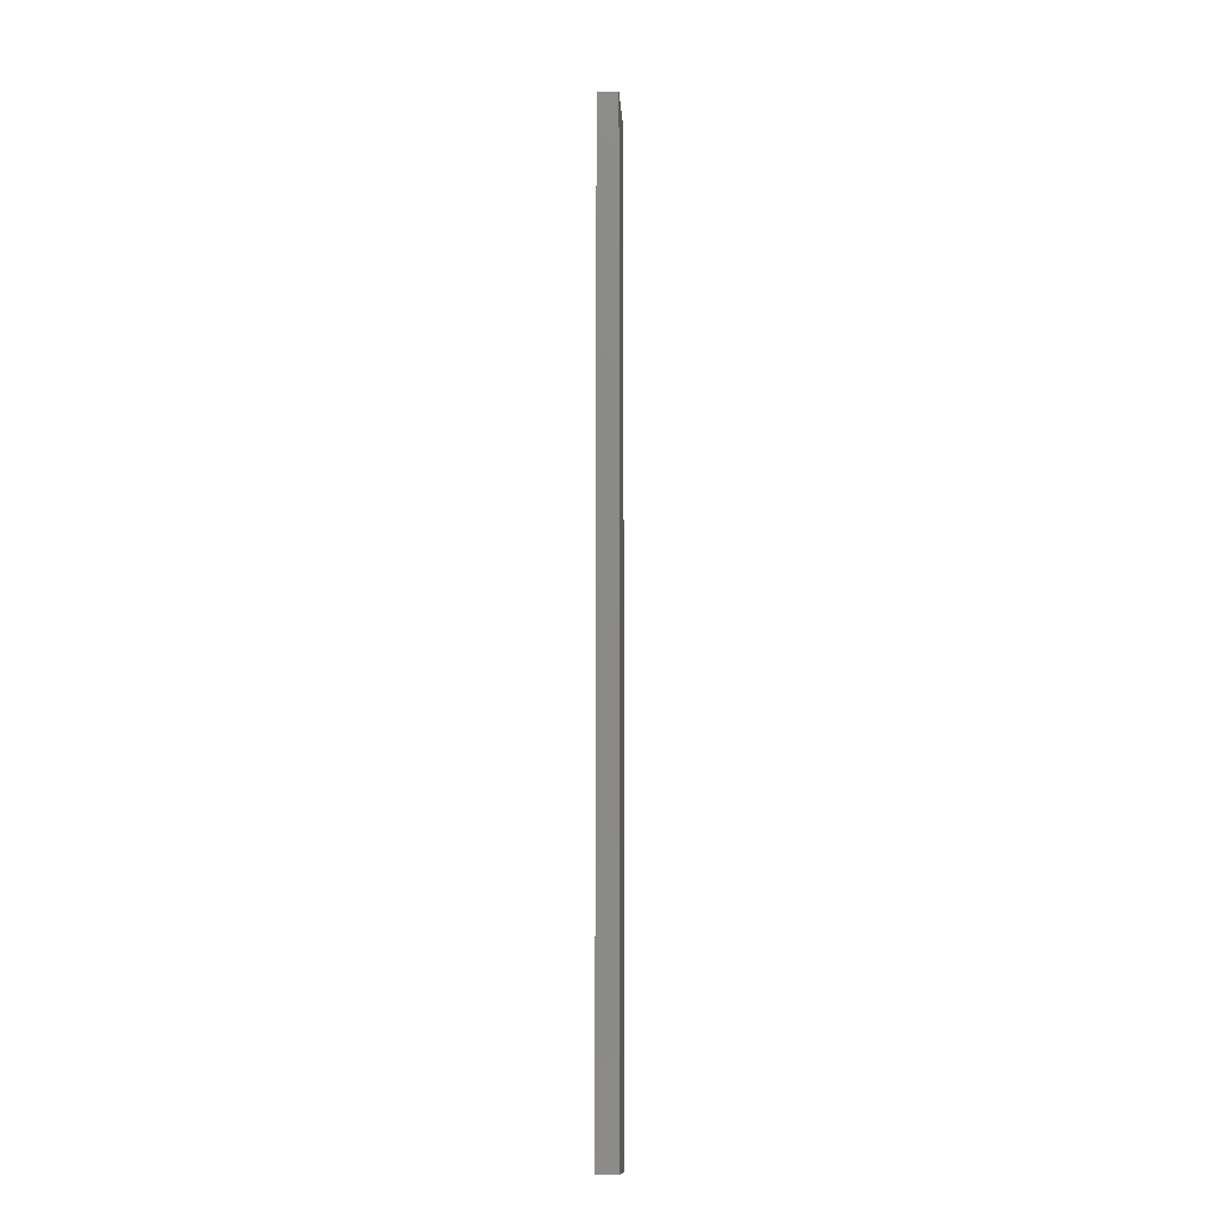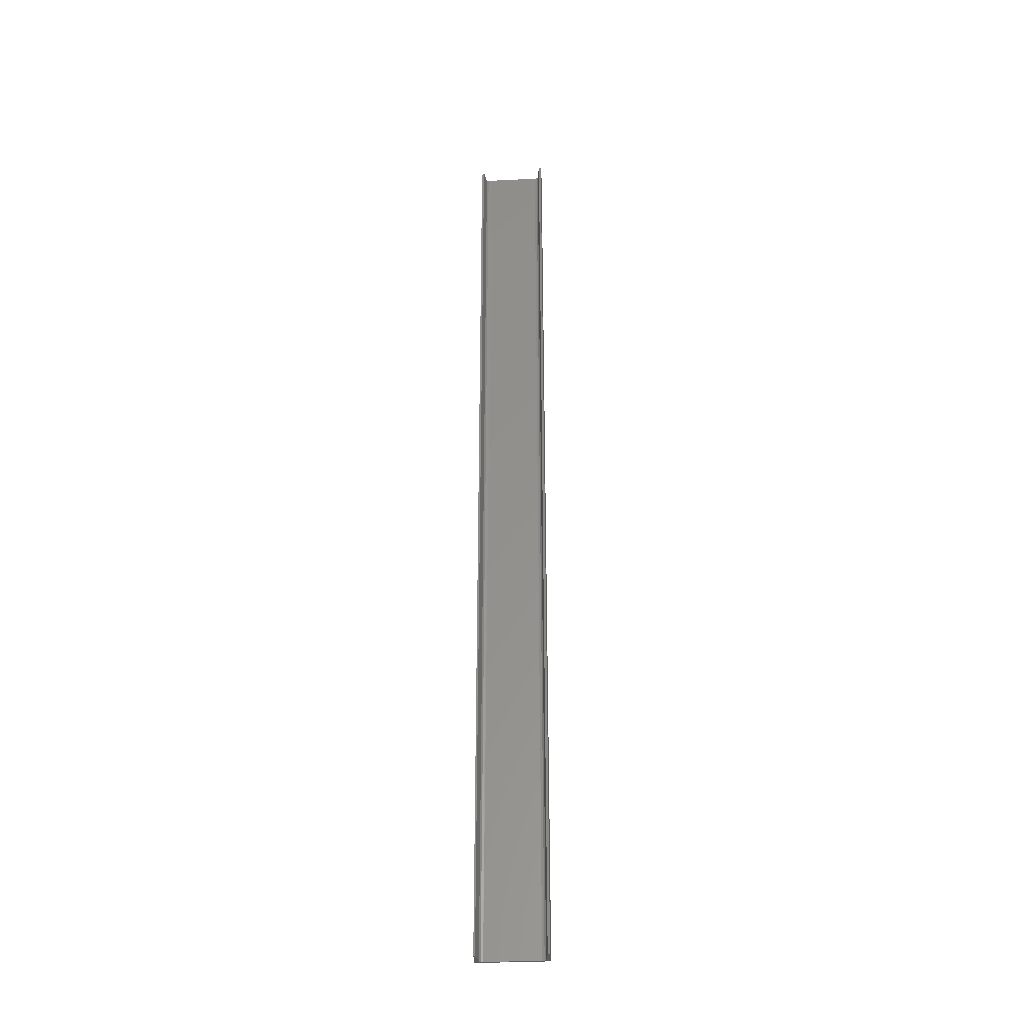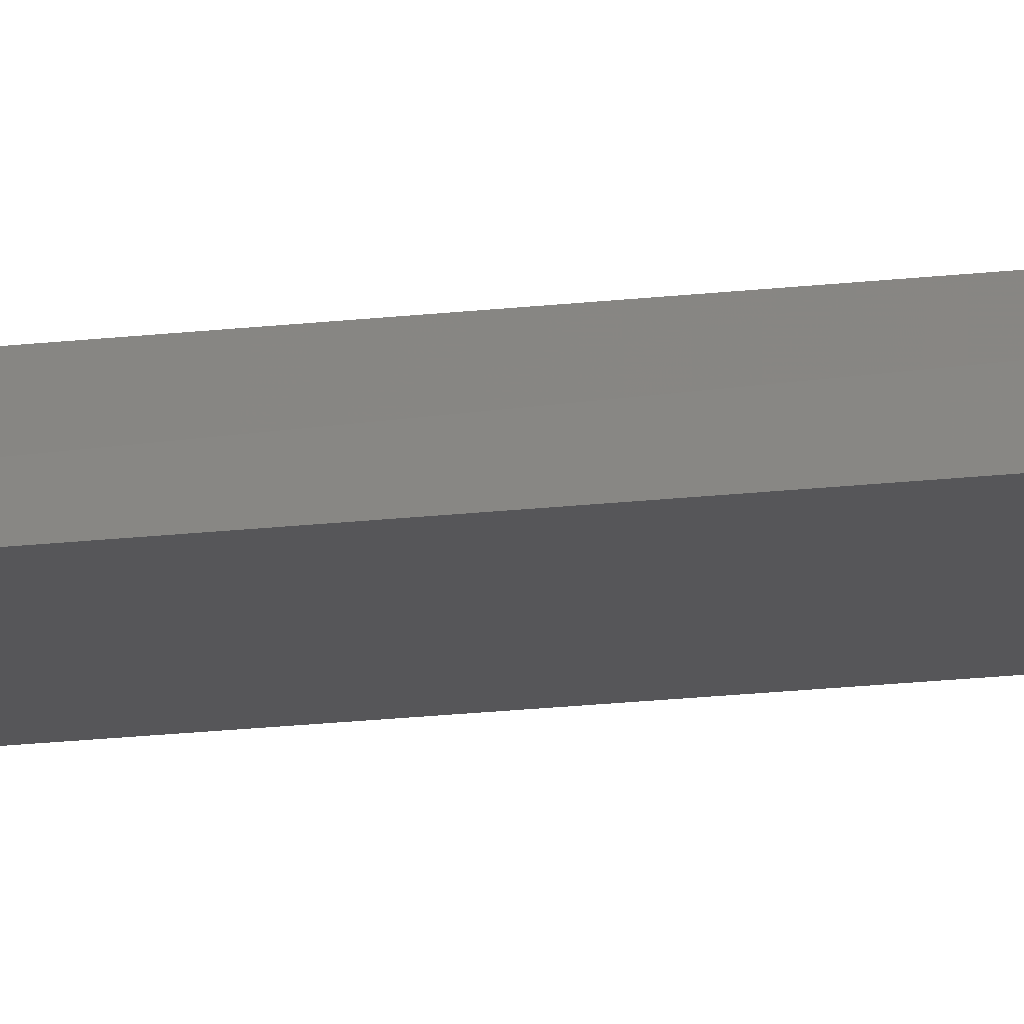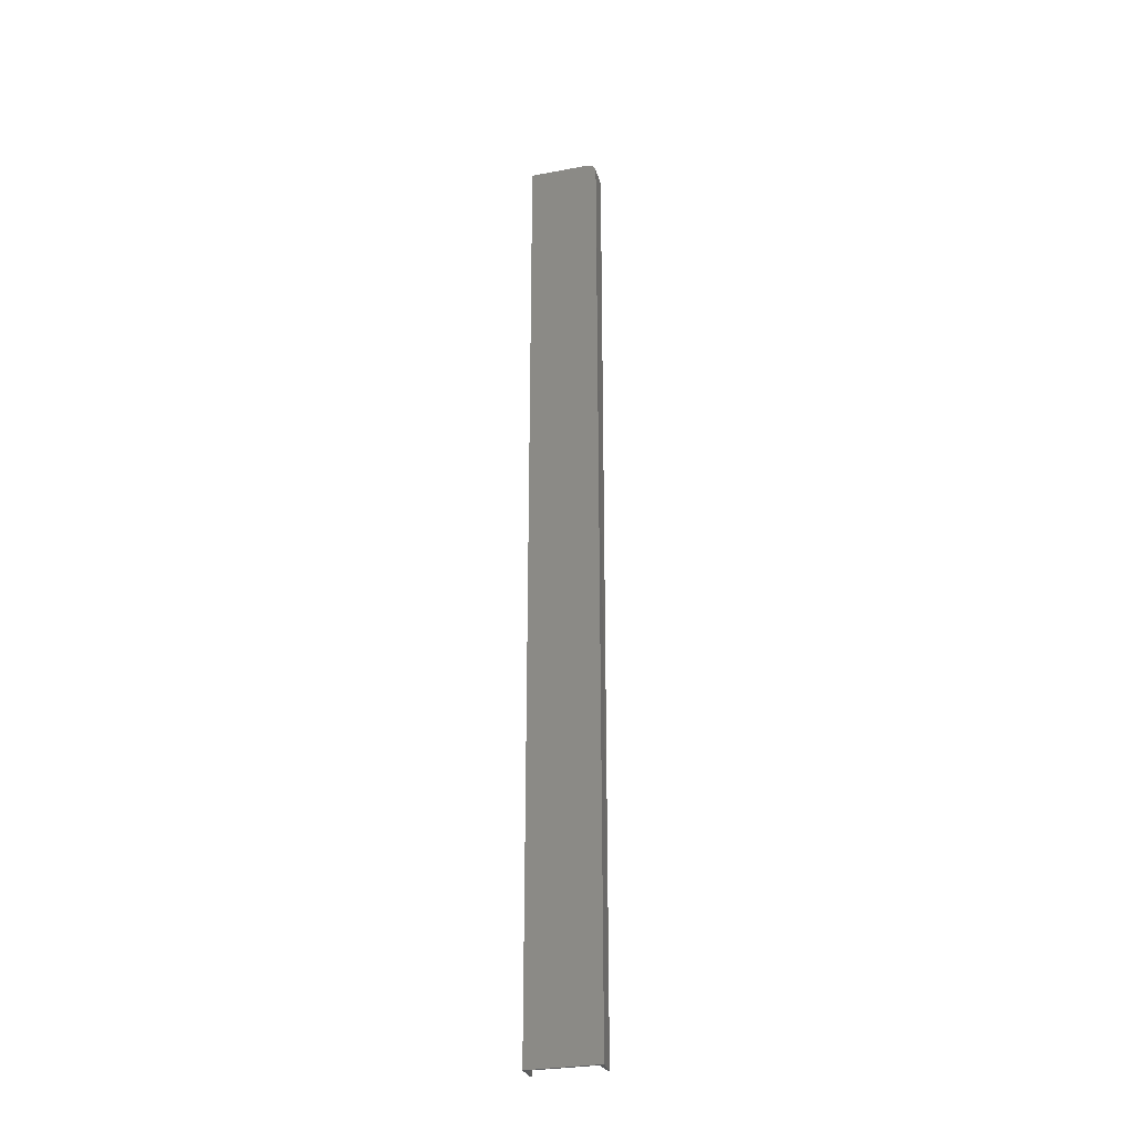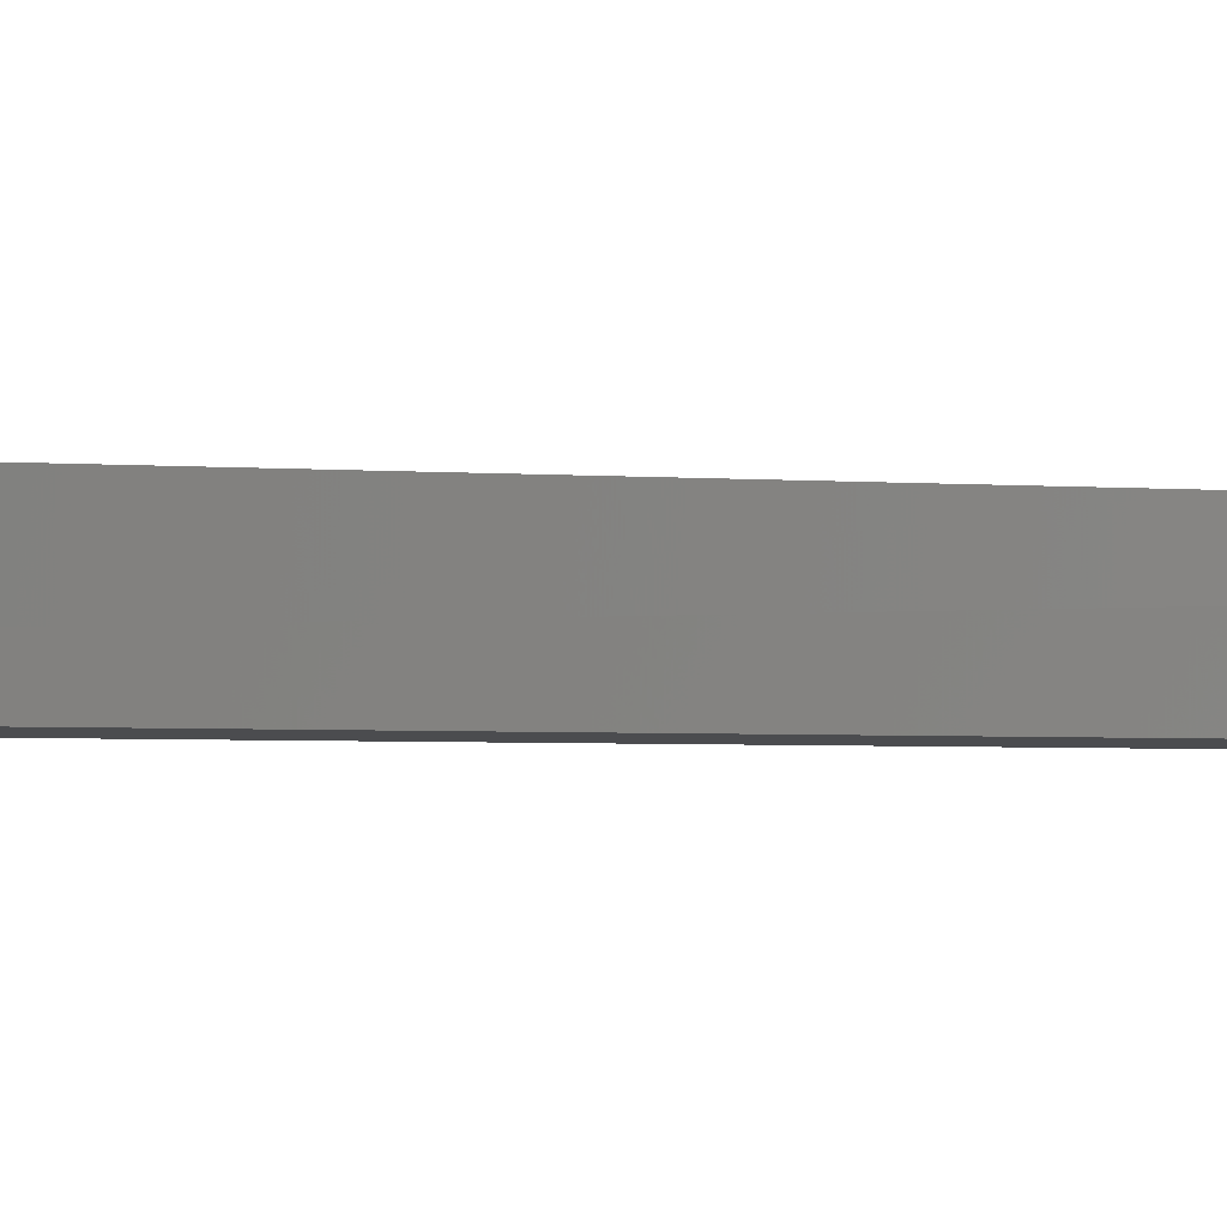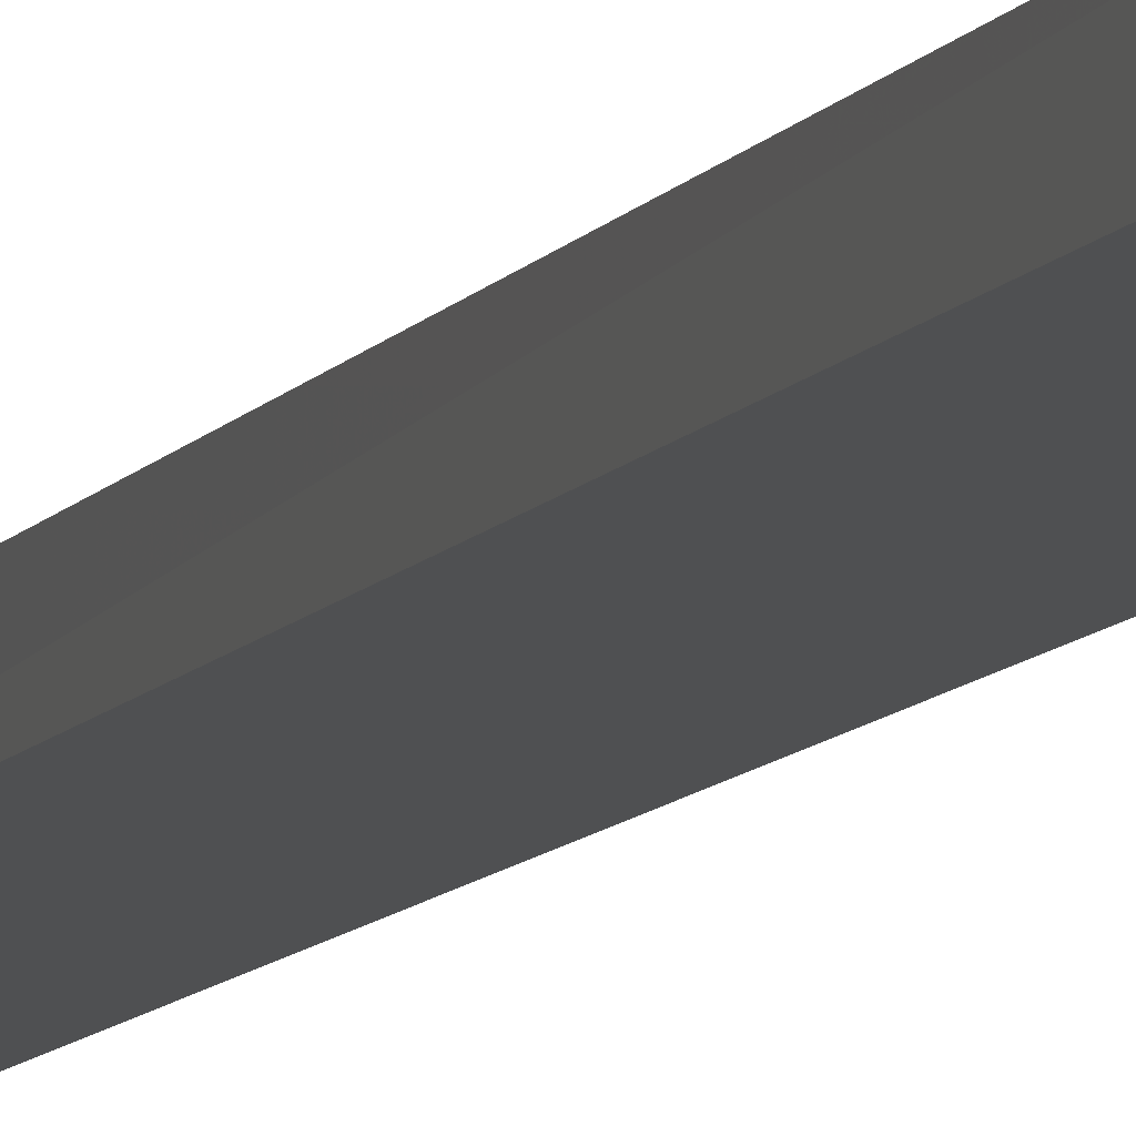
<metadata>
{"format":"stl","ext":"stl","renderer":"f3d","projection":"perspective","resolution":1024,"background":"white","views":[{"elev":-13.1,"azim":93.5,"up":"+Y"},{"elev":-32.8,"azim":3.9,"up":"+Y"},{"elev":-16.2,"azim":-75.5,"up":"+Z"},{"elev":-29.5,"azim":-164.5,"up":"+Y"},{"elev":-0.8,"azim":-138.7,"up":"+Z"},{"elev":-5.9,"azim":-12.6,"up":"+Z"}]}
</metadata>
<code>
# stl→obj: 33 verts, 62 faces
v -0.02344 -0.007812 0.01612
v -0.02344 -0.007812 0
v -0.02286 -0.75 0.01612
v -0.02344 -0.75 0
v 0.0278 3.2e-18 0.003454
v 0.02952 -5.731e-20 0.01554
v 0.03125 3.415e-18 0.01612
v 0.03125 3.415e-18 -3.349e-18
v -0.01562 4.879e-19 -4.784e-19
v -0.01562 4.879e-19 0.001727
v 0.02492 -2.579e-20 0.001727
v 0.02667 8.376e-20 0.002066
v -0.02171 -0.75 0.01554
v -0.02286 -0.004869 0.01612
v -0.02171 -0.002913 0.01554
v -0.01998 -0.001329 0.003454
v -0.01998 -0.75 0.003454
v -0.01853 -0.000562 0.0019
v -0.01711 -0.75 0.001727
v -0.01886 -0.75 0.002066
v -0.02329 -0.006288 -9.192e-21
v -0.02212 -0.003472 -8.062e-20
v -0.02284 -0.004823 -3.641e-20
v 0.03125 -0.75 -3.349e-18
v -0.02115 -0.002288 -1.401e-19
v -0.01997 -0.001317 -2.126e-19
v -0.01861 -0.0005947 -2.953e-19
v -0.01715 -0.0001501 -3.851e-19
v 0.02492 -0.75 0.001727
v 0.03125 -0.75 0.01612
v 0.02952 -0.75 0.01554
v 0.0278 -0.75 0.003454
v 0.02667 -0.75 0.002066
f 1 2 3
f 3 2 4
f 5 6 7
f 8 9 10
f 8 10 11
f 8 11 12
f 8 12 5
f 8 5 7
f 1 13 14
f 1 3 13
f 14 13 15
f 16 15 17
f 17 15 13
f 10 18 19
f 19 18 20
f 18 16 20
f 20 16 17
f 2 21 22
f 22 21 23
f 24 4 2
f 24 2 22
f 24 22 25
f 24 25 26
f 24 26 27
f 24 27 28
f 24 28 9
f 24 9 8
f 11 10 29
f 29 10 19
f 2 14 21
f 2 1 14
f 16 26 25
f 16 18 26
f 10 28 18
f 10 9 28
f 18 28 27
f 18 27 26
f 14 23 21
f 15 16 25
f 15 25 22
f 15 22 23
f 15 23 14
f 30 31 32
f 24 30 32
f 24 32 33
f 24 33 29
f 24 29 19
f 24 19 4
f 4 19 20
f 4 20 17
f 4 17 13
f 4 13 3
f 5 12 32
f 32 12 33
f 12 11 33
f 33 11 29
f 6 5 31
f 31 5 32
f 30 7 31
f 31 7 6
f 8 7 24
f 24 7 30

</code>
